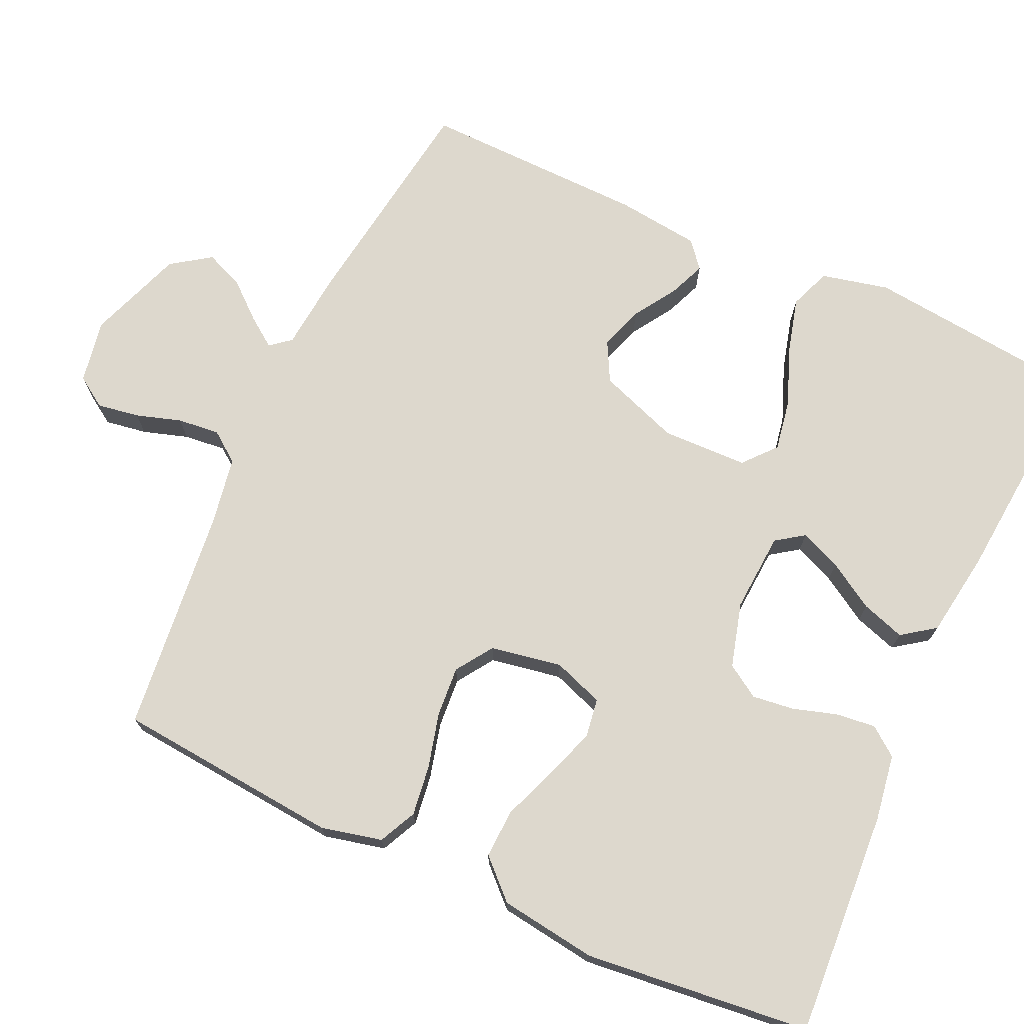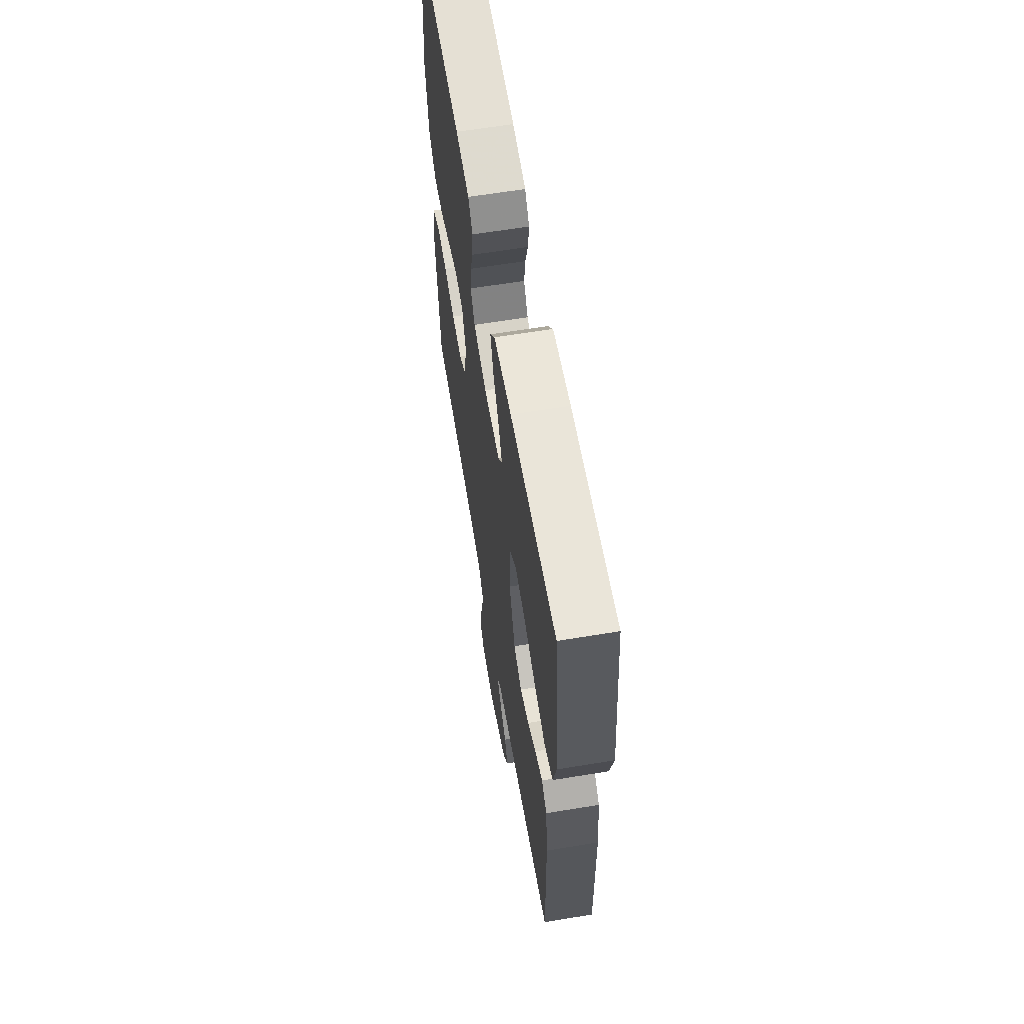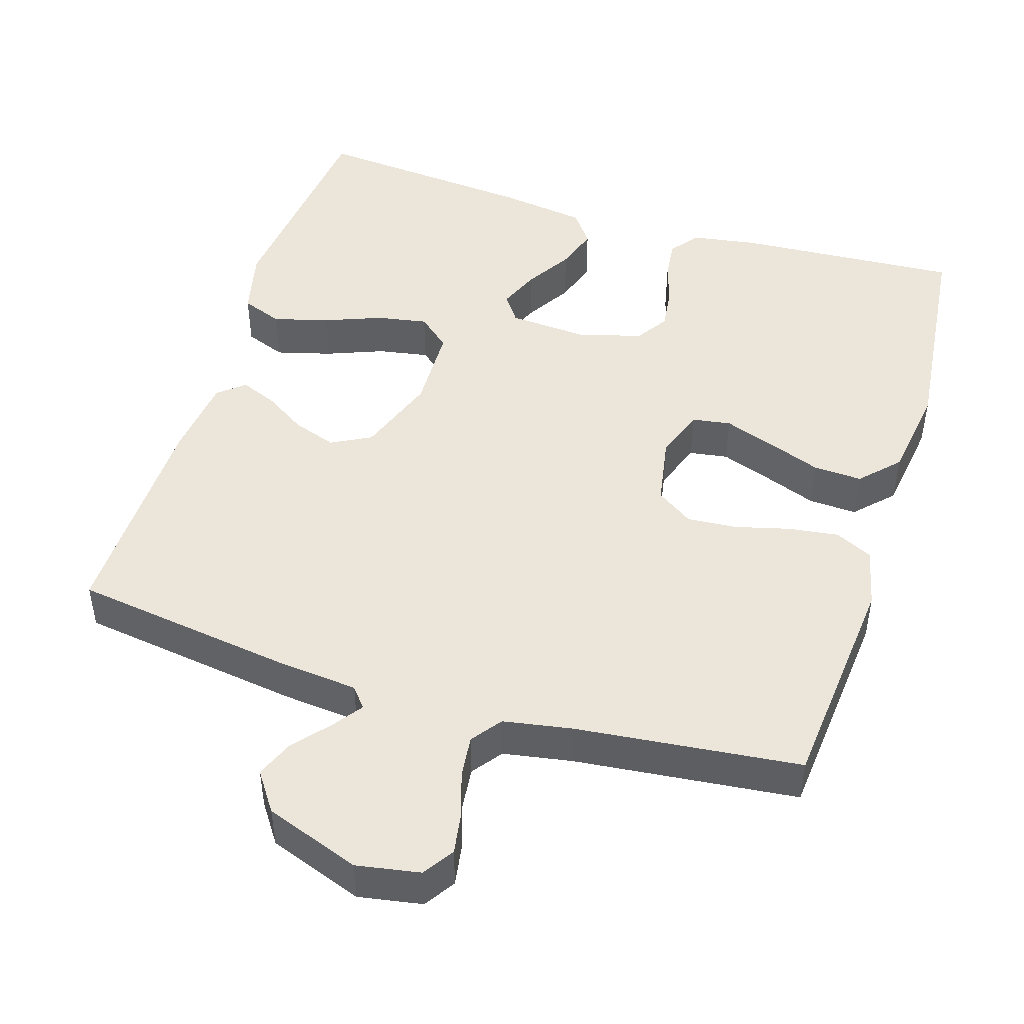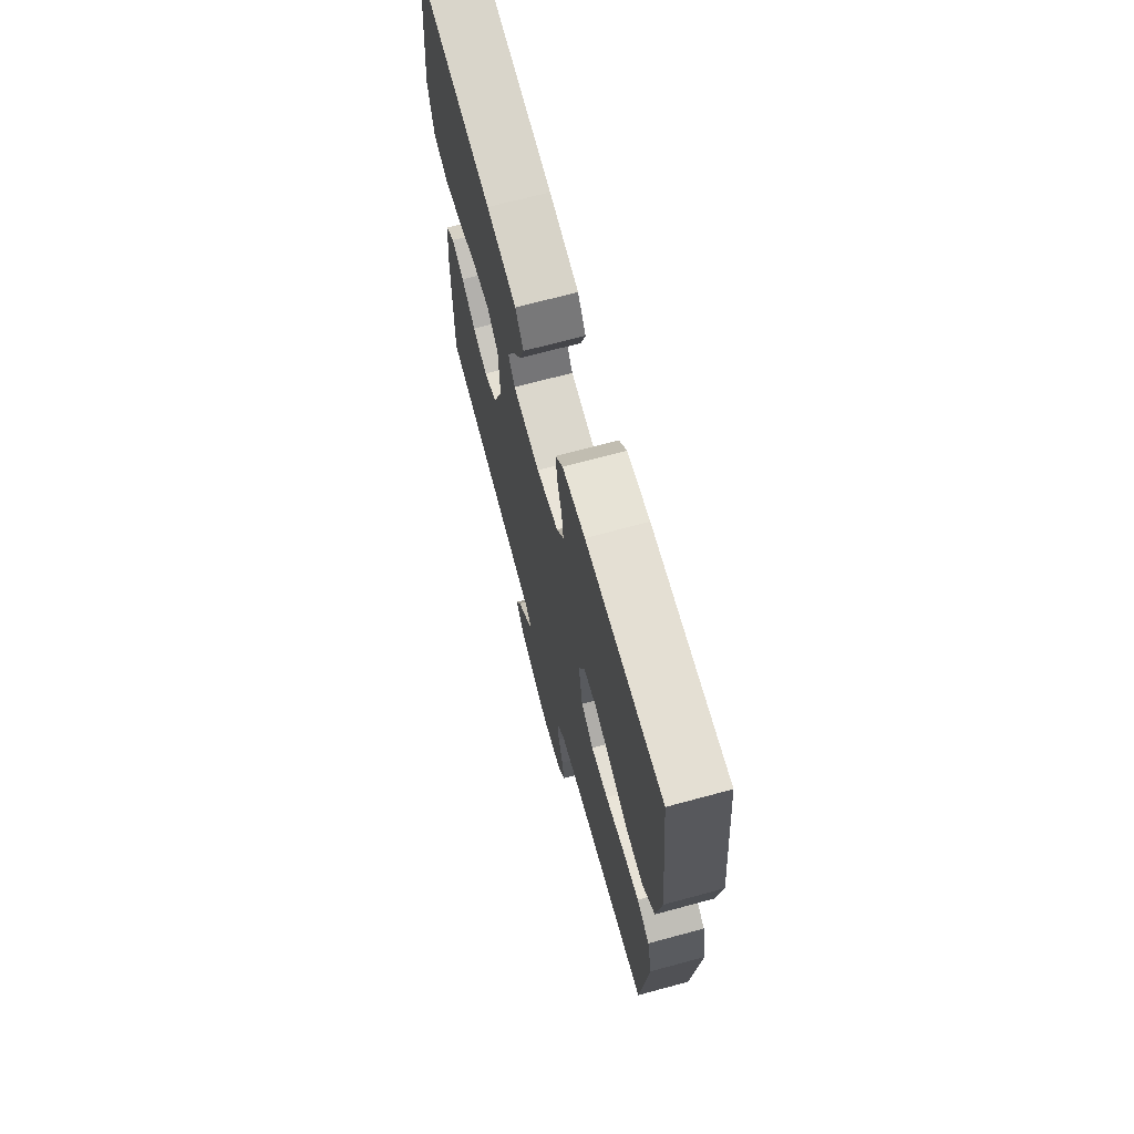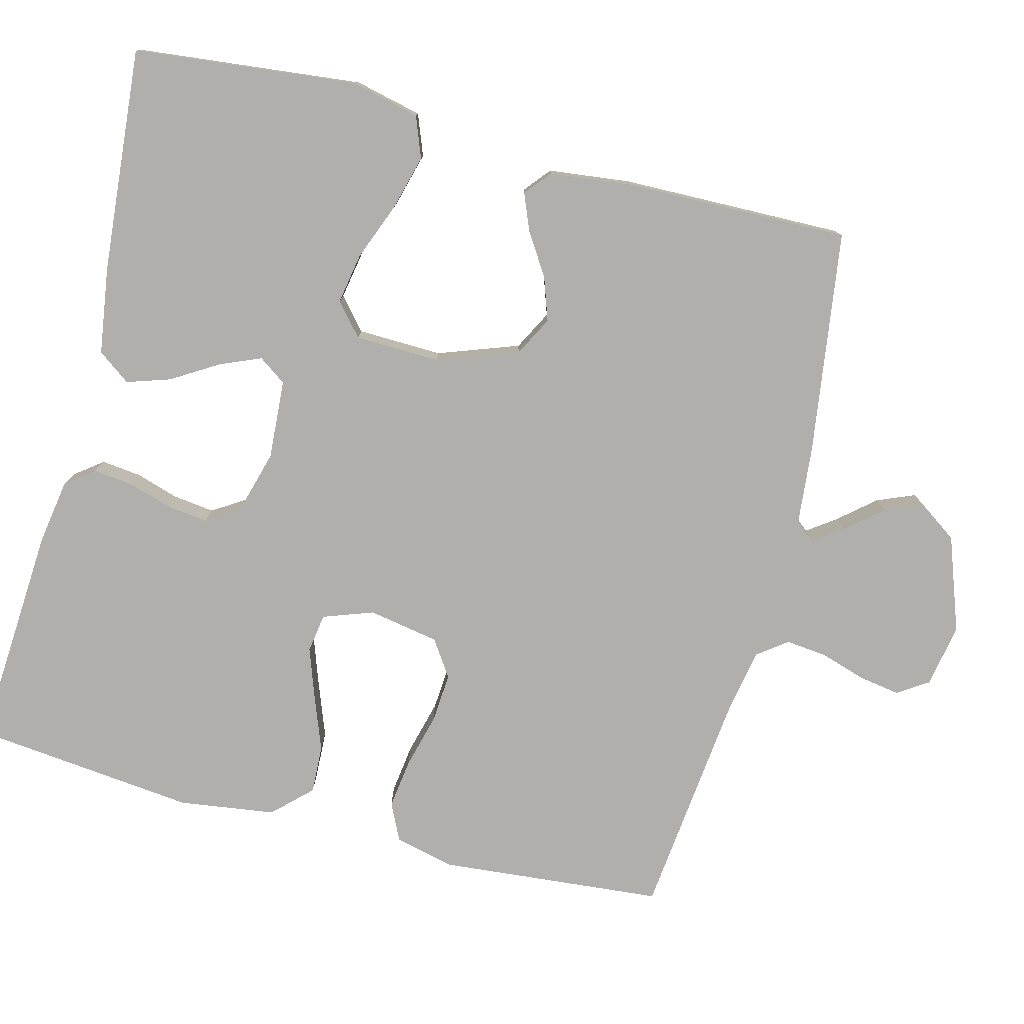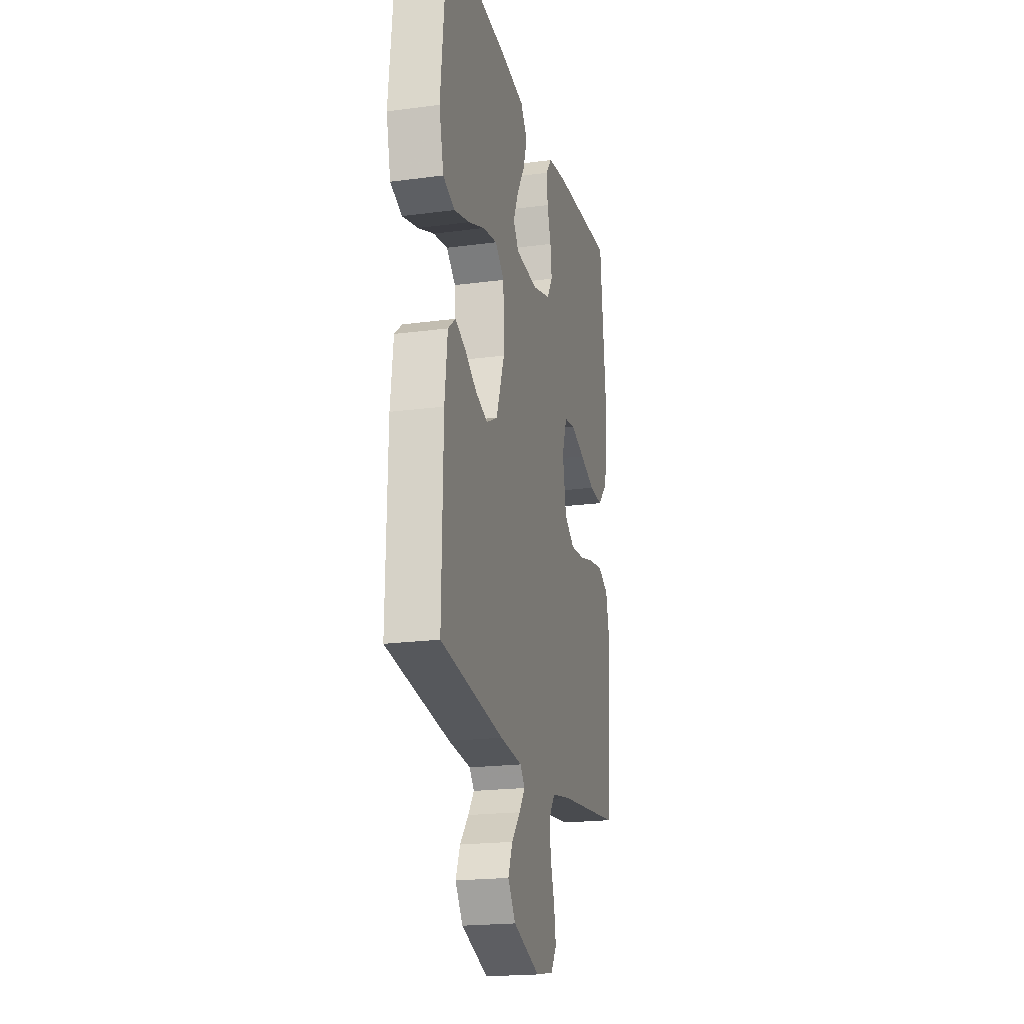
<metadata>
{"format":"obj","ext":"obj","renderer":"f3d","projection":"perspective","resolution":1024,"background":"white","views":[{"elev":72.3,"azim":-65.3,"up":"+Y"},{"elev":62.5,"azim":80.5,"up":"+Z"},{"elev":47.1,"azim":-162.7,"up":"+Y"},{"elev":69.9,"azim":-105.1,"up":"+Z"},{"elev":-78.2,"azim":75.5,"up":"+Y"},{"elev":-20.2,"azim":103.7,"up":"+Z"}]}
</metadata>
<code>
v 0.5 0.07 -0.5
v 0.2 0.07 -0.543
v 0.095 0.07 -0.553
v 0.073 0.07 -0.58
v 0.101 0.07 -0.619
v 0.142 0.07 -0.667
v 0.163 0.07 -0.718
v 0.127 0.07 -0.77
v 0 0.07 -0.816
v -0.085 0.07 -0.801
v -0.112 0.07 -0.76
v -0.103 0.07 -0.704
v -0.084 0.07 -0.644
v -0.078 0.07 -0.588
v -0.108 0.07 -0.548
v -0.2 0.07 -0.532
v -0.5 0.07 -0.5
v -0.527 0.07 -0.2
v -0.508 0.07 -0.119
v -0.458 0.07 -0.095
v -0.391 0.07 -0.104
v -0.318 0.07 -0.123
v -0.251 0.07 -0.128
v -0.202 0.07 -0.095
v -0.185 0.07 0
v -0.209 0.07 0.067
v -0.261 0.07 0.075
v -0.329 0.07 0.051
v -0.401 0.07 0.024
v -0.466 0.07 0.021
v -0.514 0.07 0.071
v -0.532 0.07 0.2
v -0.5 0.07 0.5
v -0.2 0.07 0.481
v -0.112 0.07 0.467
v -0.083 0.07 0.429
v -0.089 0.07 0.376
v -0.107 0.07 0.318
v -0.114 0.07 0.262
v -0.086 0.07 0.218
v 0 0.07 0.194
v 0.106 0.07 0.201
v 0.132 0.07 0.238
v 0.109 0.07 0.293
v 0.071 0.07 0.355
v 0.052 0.07 0.413
v 0.084 0.07 0.457
v 0.2 0.07 0.474
v 0.5 0.07 0.5
v 0.532 0.07 0.2
v 0.511 0.07 0.11
v 0.456 0.07 0.089
v 0.382 0.07 0.109
v 0.305 0.07 0.139
v 0.237 0.07 0.151
v 0.194 0.07 0.114
v 0.191 0.07 0
v 0.23 0.07 -0.108
v 0.283 0.07 -0.136
v 0.341 0.07 -0.116
v 0.397 0.07 -0.08
v 0.446 0.07 -0.06
v 0.481 0.07 -0.089
v 0.494 0.07 -0.2
v 0.5 0 -0.5
v 0.2 0 -0.543
v 0.095 0 -0.553
v 0.073 0 -0.58
v 0.101 0 -0.619
v 0.142 0 -0.667
v 0.163 0 -0.718
v 0.127 0 -0.77
v 0 0 -0.816
v -0.085 0 -0.801
v -0.112 0 -0.76
v -0.103 0 -0.704
v -0.084 0 -0.644
v -0.078 0 -0.588
v -0.108 0 -0.548
v -0.2 0 -0.532
v -0.5 0 -0.5
v -0.527 0 -0.2
v -0.508 0 -0.119
v -0.458 0 -0.095
v -0.391 0 -0.104
v -0.318 0 -0.123
v -0.251 0 -0.128
v -0.202 0 -0.095
v -0.185 0 0
v -0.209 0 0.067
v -0.261 0 0.075
v -0.329 0 0.051
v -0.401 0 0.024
v -0.466 0 0.021
v -0.514 0 0.071
v -0.532 0 0.2
v -0.5 0 0.5
v -0.2 0 0.481
v -0.112 0 0.467
v -0.083 0 0.429
v -0.089 0 0.376
v -0.107 0 0.318
v -0.114 0 0.262
v -0.086 0 0.218
v 0 0 0.194
v 0.106 0 0.201
v 0.132 0 0.238
v 0.109 0 0.293
v 0.071 0 0.355
v 0.052 0 0.413
v 0.084 0 0.457
v 0.2 0 0.474
v 0.5 0 0.5
v 0.532 0 0.2
v 0.511 0 0.11
v 0.456 0 0.089
v 0.382 0 0.109
v 0.305 0 0.139
v 0.237 0 0.151
v 0.194 0 0.114
v 0.191 0 0
v 0.23 0 -0.108
v 0.283 0 -0.136
v 0.341 0 -0.116
v 0.397 0 -0.08
v 0.446 0 -0.06
v 0.481 0 -0.089
v 0.494 0 -0.2
f 1 2 3
f 64 1 3
f 63 64 3
f 62 63 3
f 61 62 3
f 60 61 3
f 59 60 3 4
f 58 59 4
f 57 58 4
f 56 57 4
f 52 53 54
f 51 52 54
f 50 51 54
f 49 50 54
f 48 49 54
f 47 48 54
f 46 47 54
f 45 46 54
f 44 45 54
f 43 44 54 55
f 42 43 55 56
f 36 37 38
f 35 36 38
f 34 35 38
f 33 34 38
f 32 33 38
f 31 32 38
f 30 31 38
f 29 30 38
f 28 29 38
f 27 28 38 39
f 26 27 39 40
f 20 21 22
f 19 20 22
f 18 19 22
f 17 18 22
f 16 17 22
f 15 16 22 23
f 14 15 23 24
f 11 12 13
f 10 11 13
f 9 10 13
f 8 9 13
f 7 8 13
f 6 7 13
f 5 6 13
f 4 5 13 14
f 14 24 25
f 4 14 25
f 56 4 25
f 42 56 25
f 41 42 25
f 25 26 40 41
f 67 66 65
f 67 65 128
f 67 128 127
f 67 127 126
f 67 126 125
f 67 125 124
f 68 67 124 123
f 68 123 122
f 68 122 121
f 68 121 120
f 118 117 116
f 118 116 115
f 118 115 114
f 118 114 113
f 118 113 112
f 118 112 111
f 118 111 110
f 118 110 109
f 118 109 108
f 119 118 108 107
f 120 119 107 106
f 102 101 100
f 102 100 99
f 102 99 98
f 102 98 97
f 102 97 96
f 102 96 95
f 102 95 94
f 102 94 93
f 102 93 92
f 103 102 92 91
f 104 103 91 90
f 86 85 84
f 86 84 83
f 86 83 82
f 86 82 81
f 86 81 80
f 87 86 80 79
f 88 87 79 78
f 77 76 75
f 77 75 74
f 77 74 73
f 77 73 72
f 77 72 71
f 77 71 70
f 77 70 69
f 78 77 69 68
f 89 88 78
f 89 78 68
f 89 68 120
f 89 120 106
f 89 106 105
f 105 104 90 89
f 1 65 66 2
f 2 66 67 3
f 3 67 68 4
f 4 68 69 5
f 5 69 70 6
f 6 70 71 7
f 7 71 72 8
f 8 72 73 9
f 9 73 74 10
f 10 74 75 11
f 11 75 76 12
f 12 76 77 13
f 13 77 78 14
f 14 78 79 15
f 15 79 80 16
f 16 80 81 17
f 17 81 82 18
f 18 82 83 19
f 19 83 84 20
f 20 84 85 21
f 21 85 86 22
f 22 86 87 23
f 23 87 88 24
f 24 88 89 25
f 25 89 90 26
f 26 90 91 27
f 27 91 92 28
f 28 92 93 29
f 29 93 94 30
f 30 94 95 31
f 31 95 96 32
f 32 96 97 33
f 33 97 98 34
f 34 98 99 35
f 35 99 100 36
f 36 100 101 37
f 37 101 102 38
f 38 102 103 39
f 39 103 104 40
f 40 104 105 41
f 41 105 106 42
f 42 106 107 43
f 43 107 108 44
f 44 108 109 45
f 45 109 110 46
f 46 110 111 47
f 47 111 112 48
f 48 112 113 49
f 49 113 114 50
f 50 114 115 51
f 51 115 116 52
f 52 116 117 53
f 53 117 118 54
f 54 118 119 55
f 55 119 120 56
f 56 120 121 57
f 57 121 122 58
f 58 122 123 59
f 59 123 124 60
f 60 124 125 61
f 61 125 126 62
f 62 126 127 63
f 63 127 128 64
f 64 128 65 1

</code>
